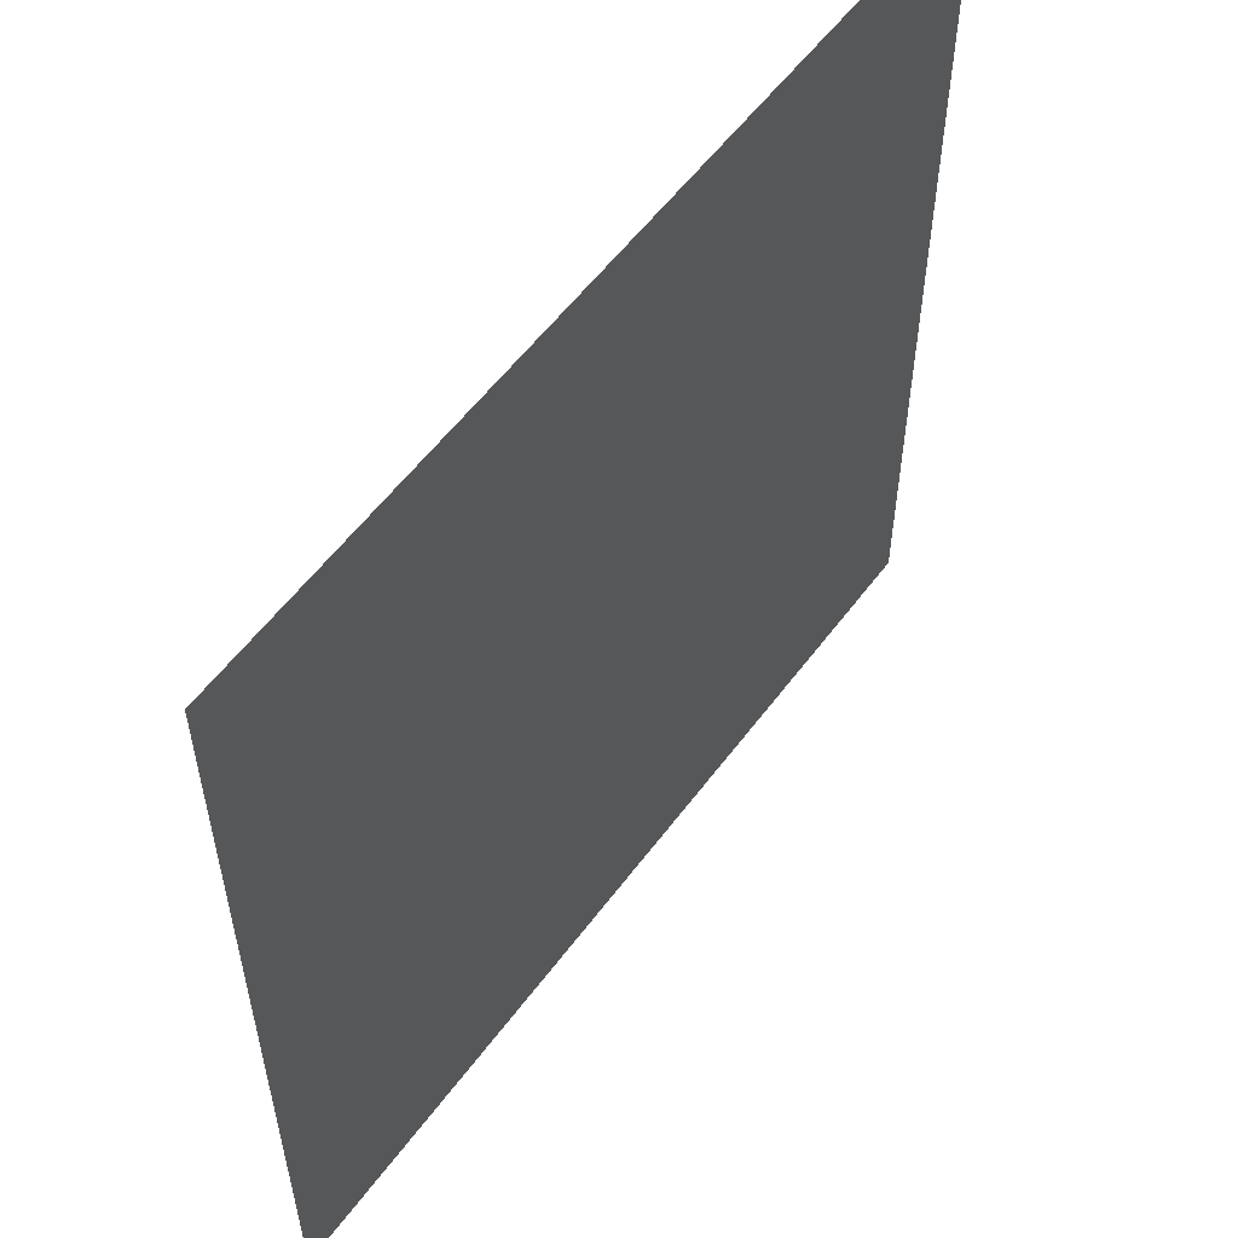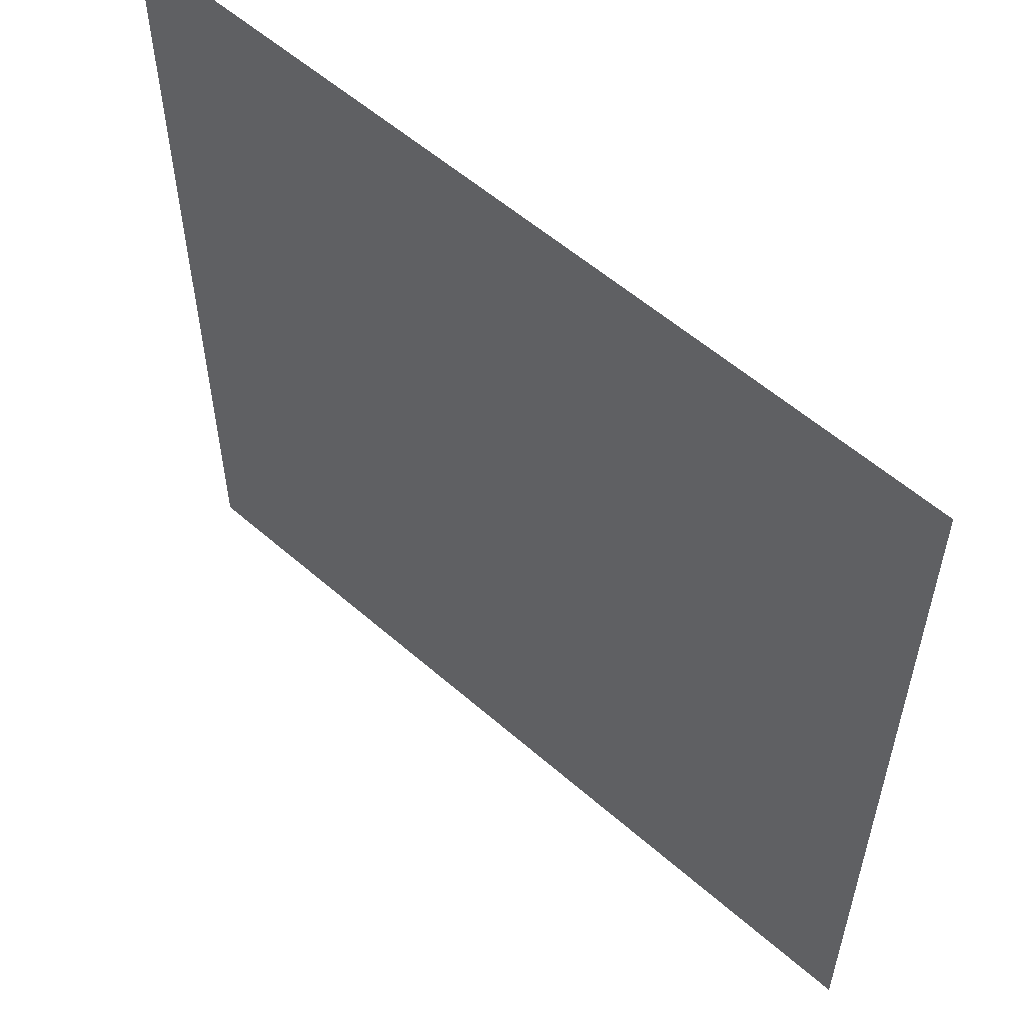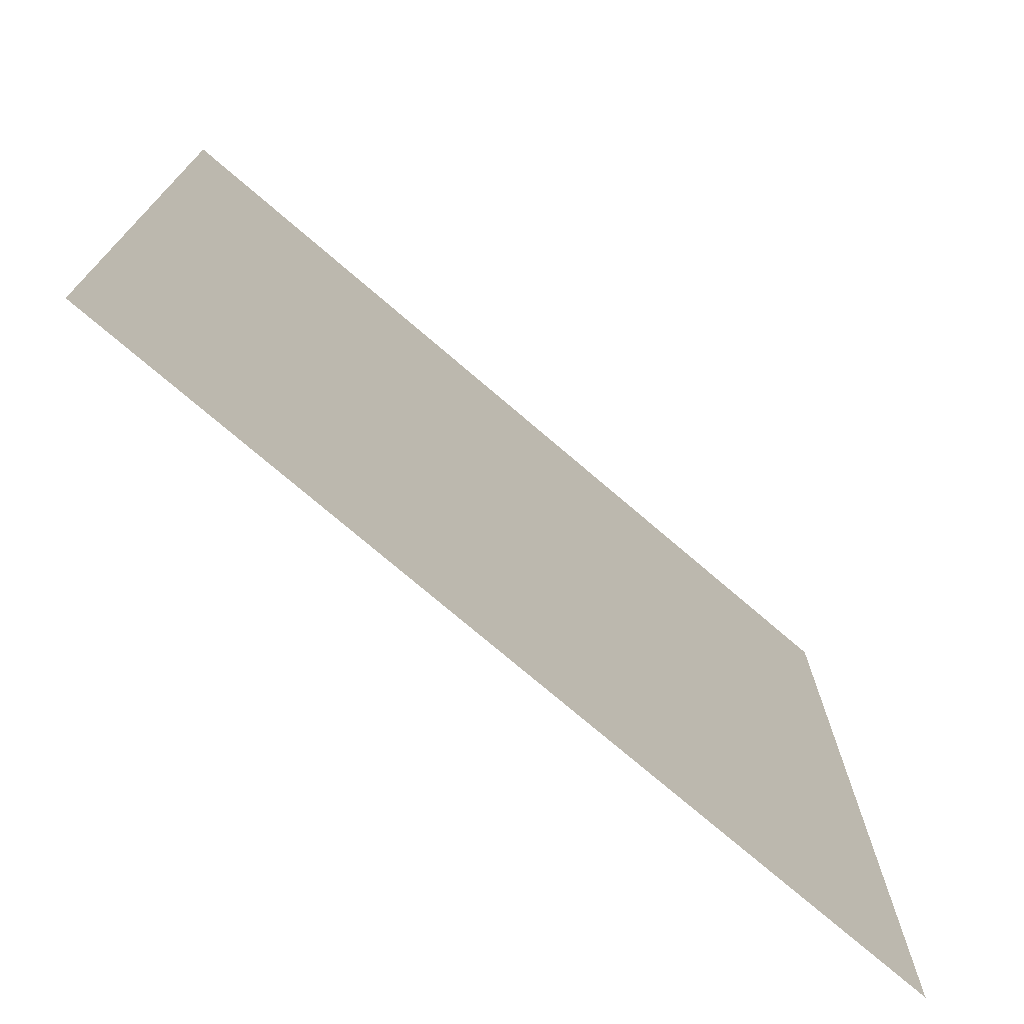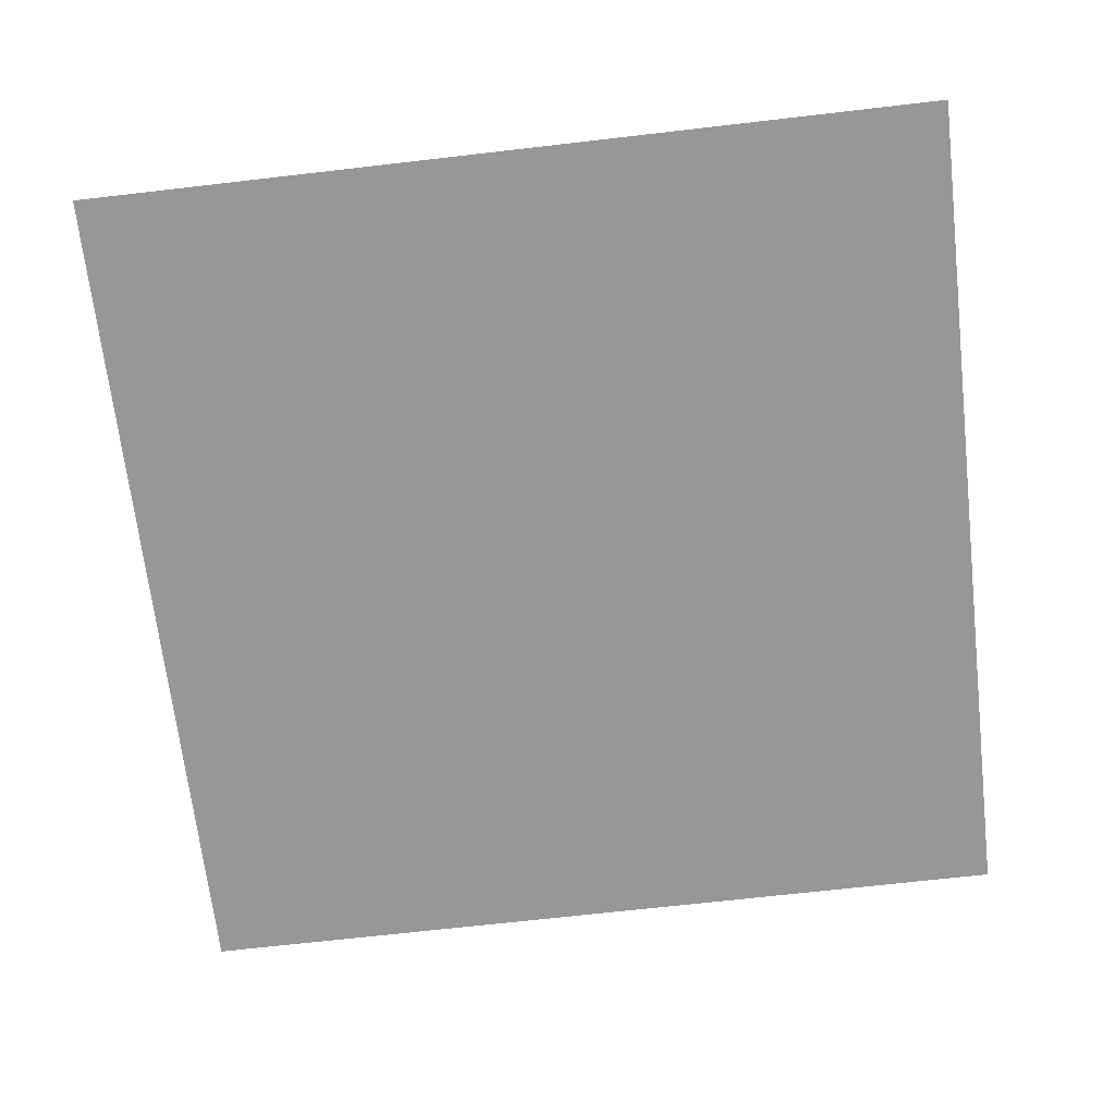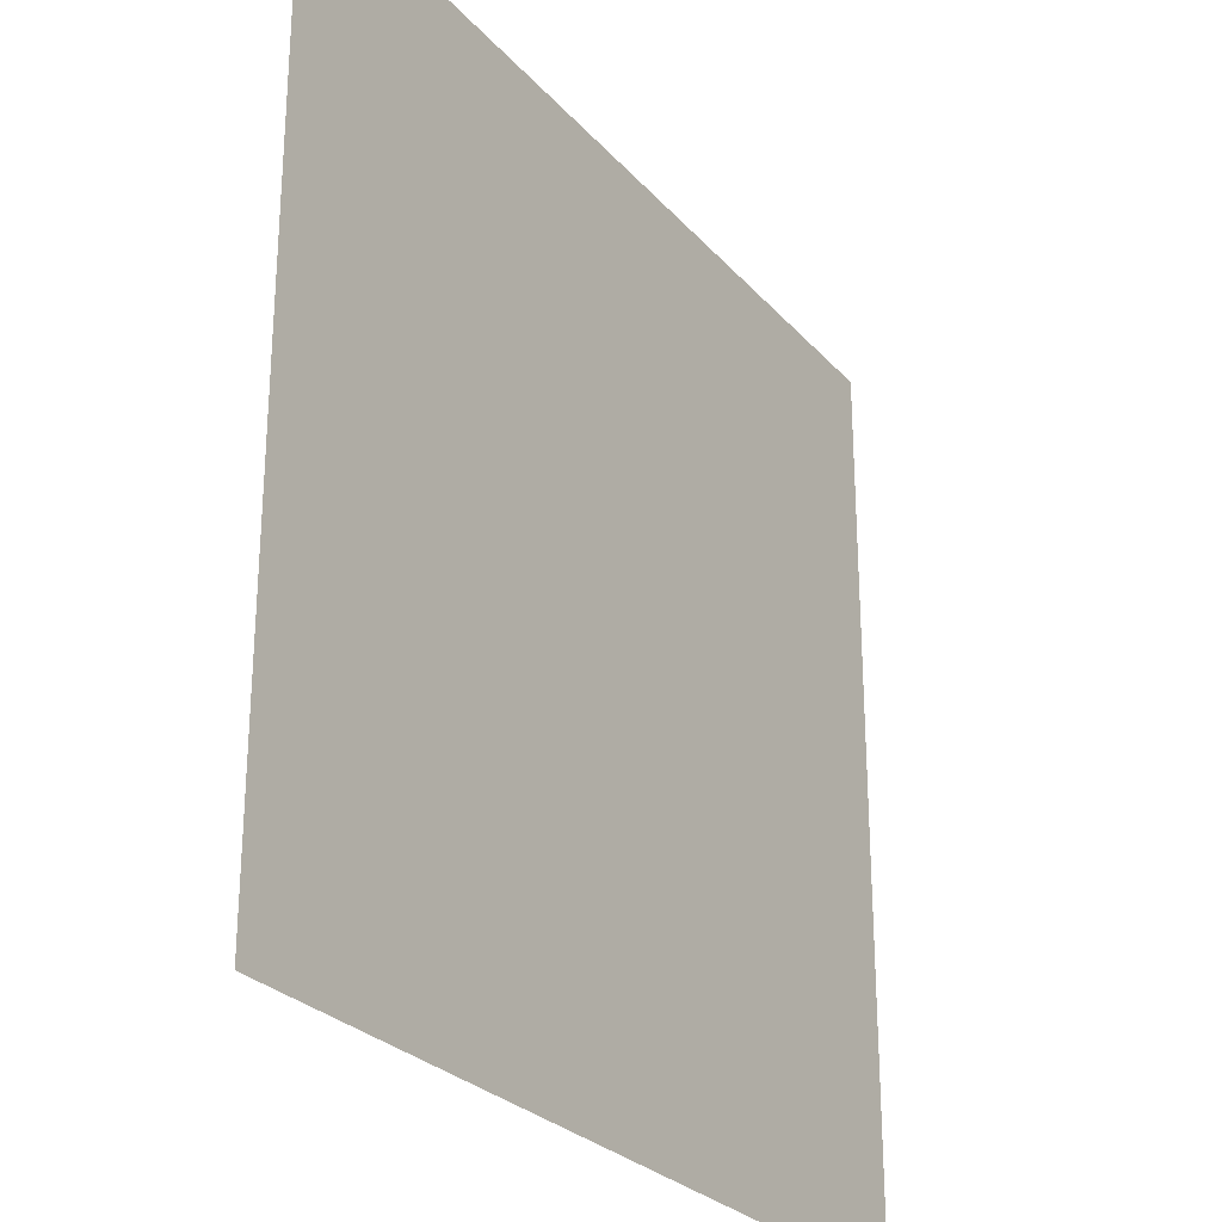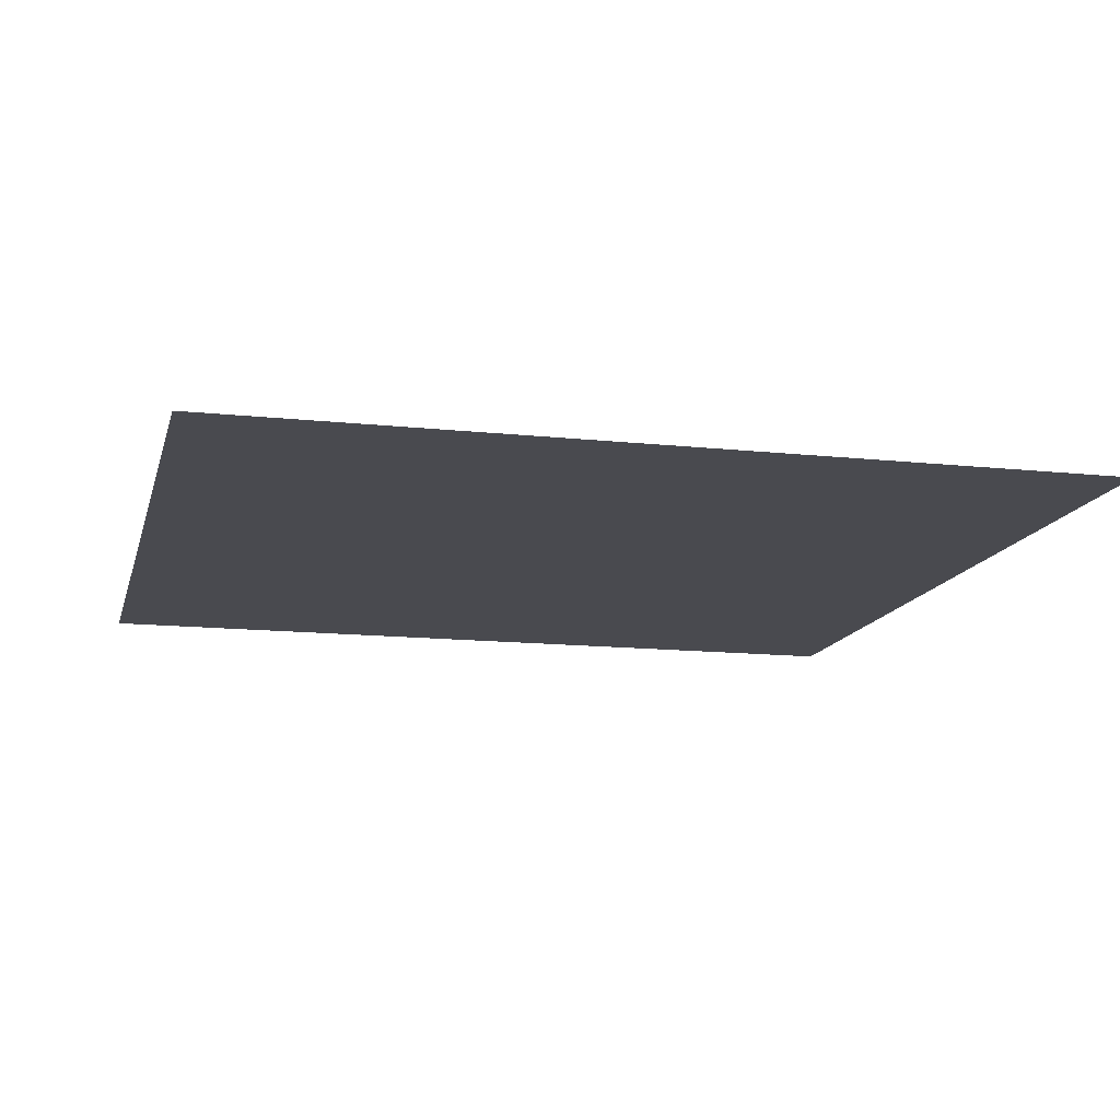
<metadata>
{"format":"obj","ext":"obj","renderer":"f3d","projection":"perspective","resolution":1024,"background":"white","views":[{"elev":56.6,"azim":-53.8,"up":"+Y"},{"elev":56.6,"azim":-137.6,"up":"+Y"},{"elev":-74.7,"azim":-40.6,"up":"+Y"},{"elev":-68.3,"azim":96.6,"up":"+Z"},{"elev":-27.1,"azim":-58.2,"up":"+Y"},{"elev":-13.6,"azim":-103.6,"up":"+Z"}]}
</metadata>
<code>
v -2.74 11.03 4e-06
v -2.74 5.549 2e-06
v 2.74 11.03 4e-06
v 2.74 5.549 2e-06
f 1 2 3
f 3 2 4

</code>
